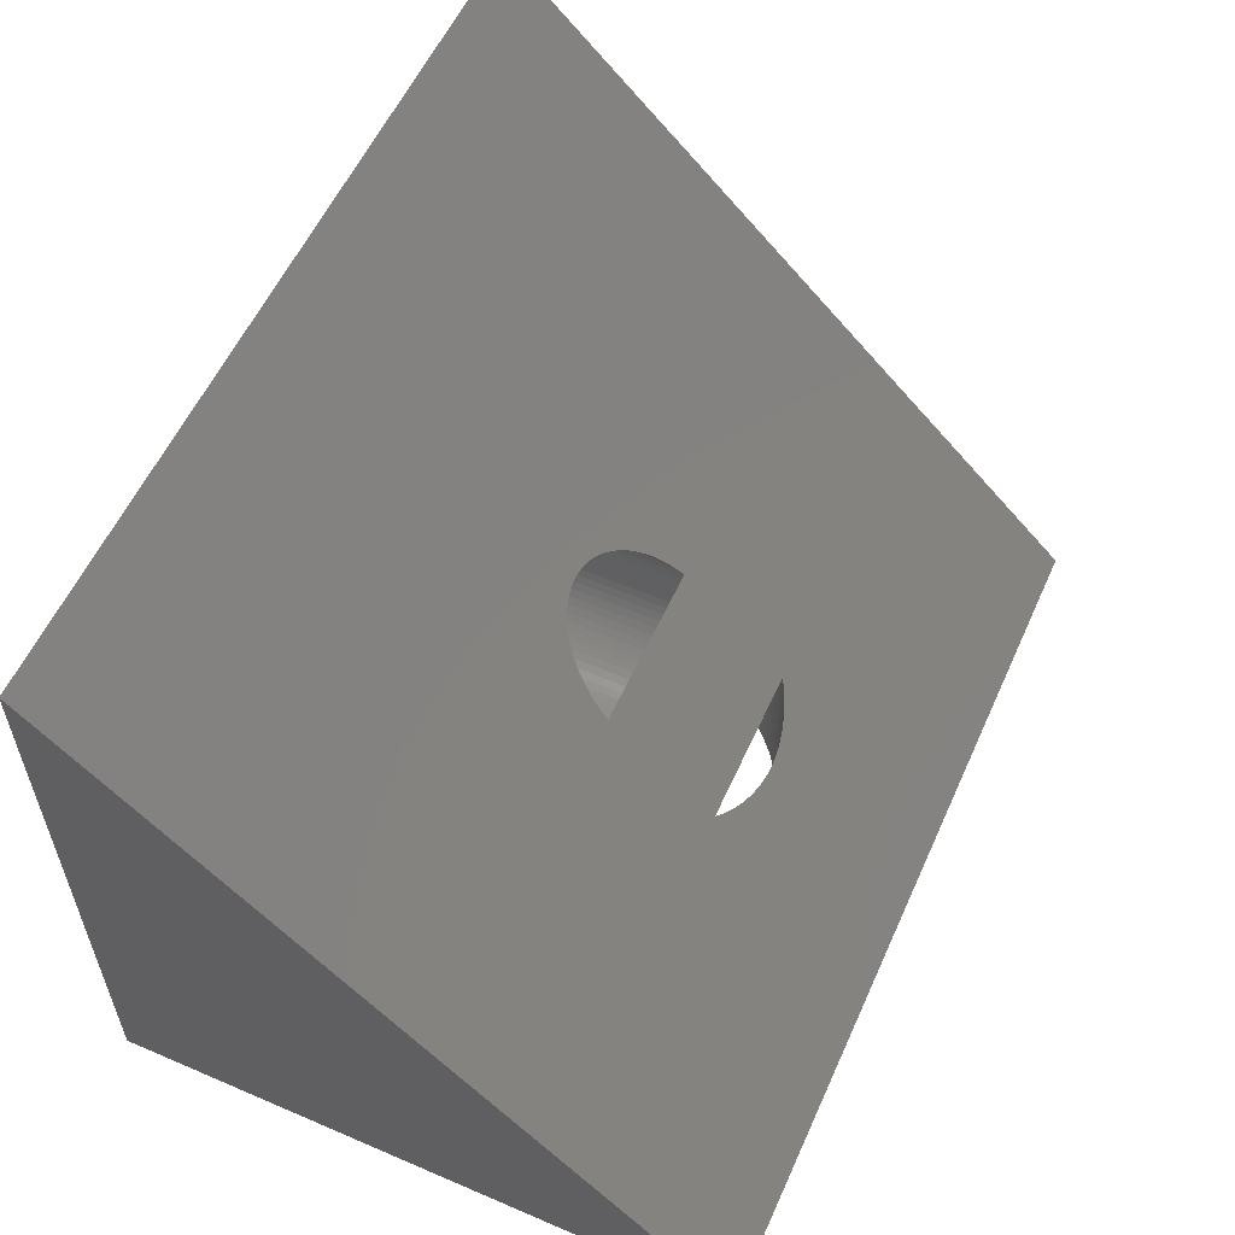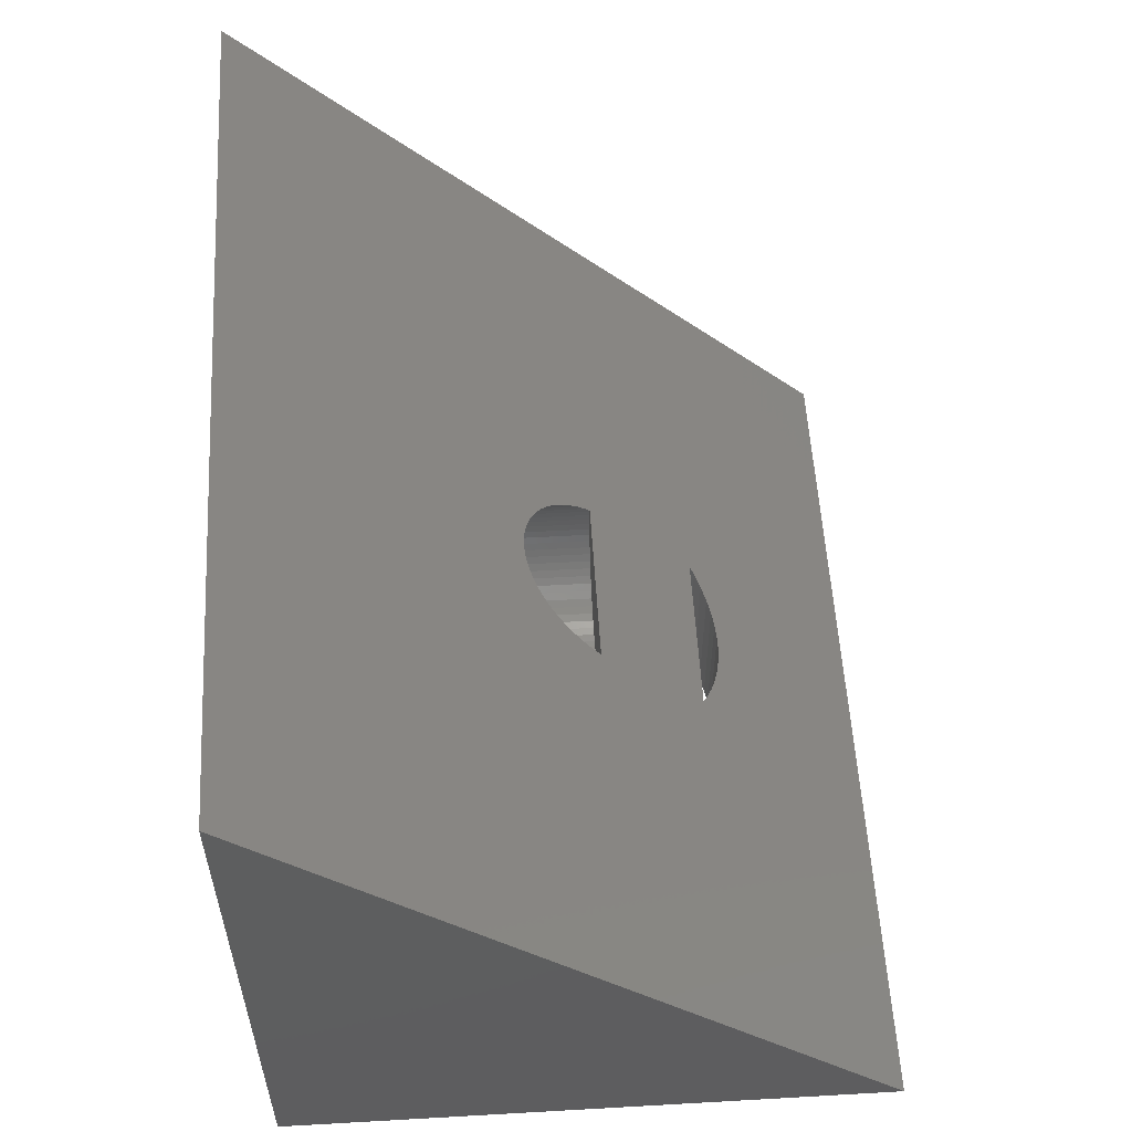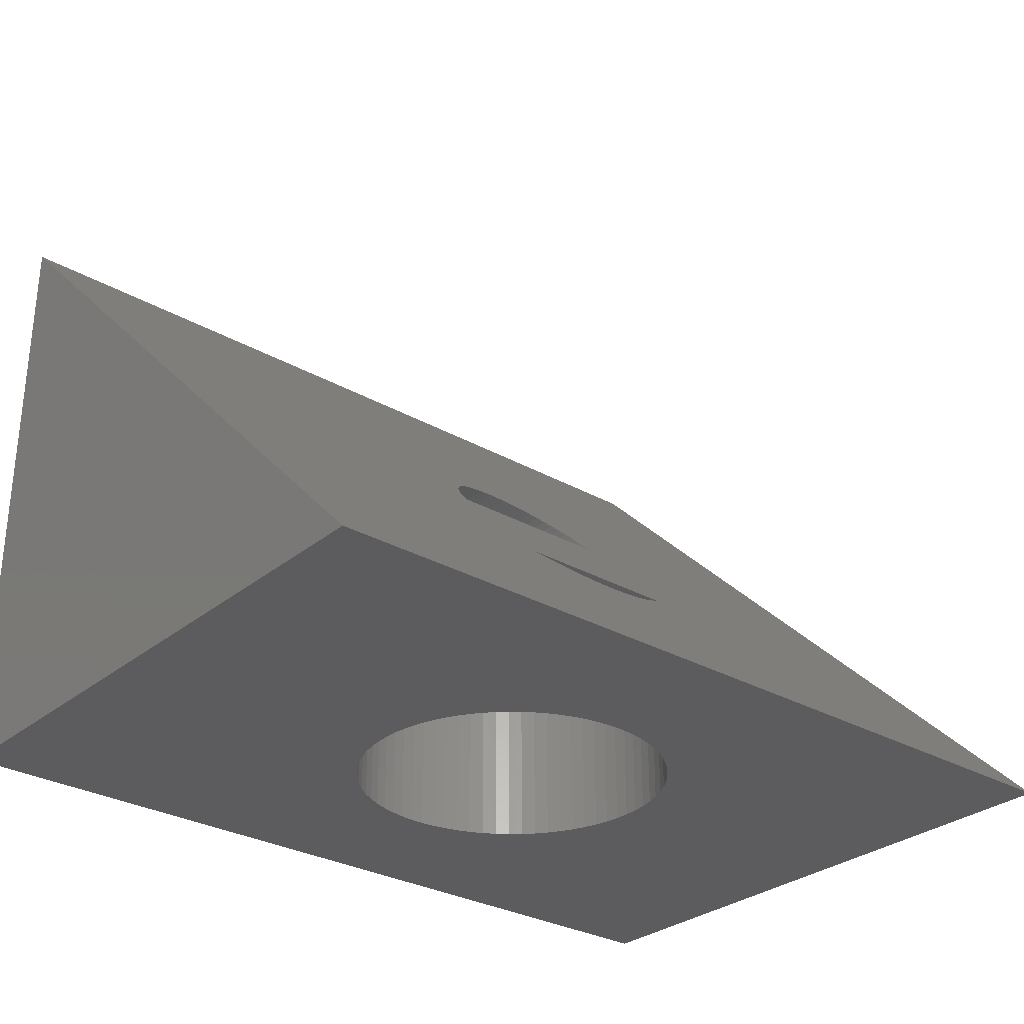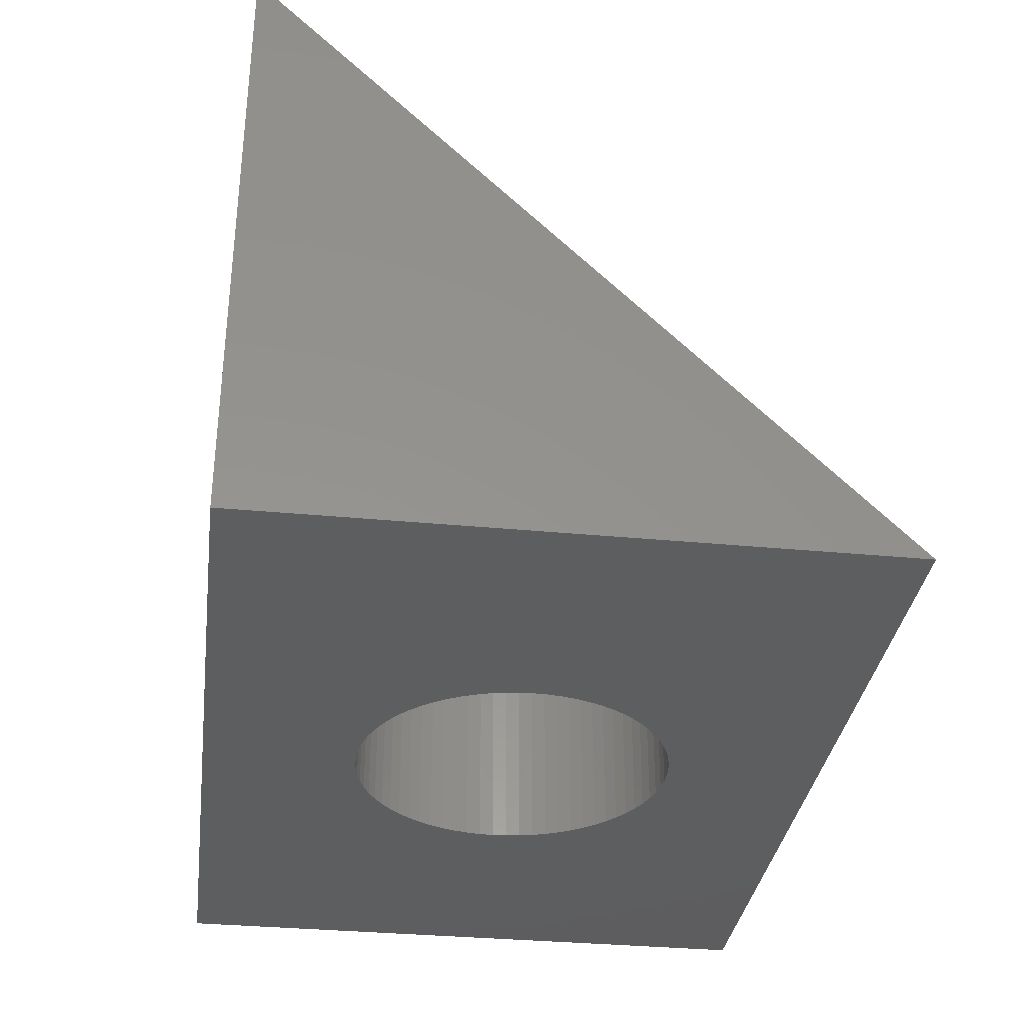
<metadata>
{"format":"stl","ext":"stl","renderer":"f3d","projection":"perspective","resolution":1024,"background":"white","views":[{"elev":56.9,"azim":114.1,"up":"+Z"},{"elev":56.0,"azim":86.6,"up":"+Z"},{"elev":-29.8,"azim":140.1,"up":"+Z"},{"elev":-33.5,"azim":82.5,"up":"+Z"}]}
</metadata>
<code>
# stl→obj: 290 verts, 584 faces
v -7.5 5.303 0
v -7.5 -5.303 0
v -7.5 -5.303 10.61
v 7.5 -5.303 10.61
v 0.0673 -0.6952 5.998
v 0.2013 -0.6831 5.986
v 0.3338 -0.6591 5.962
v 0.4635 -0.6233 5.927
v 0.5895 -0.576 5.879
v 0.7108 -0.5176 5.821
v 0.8263 -0.4486 5.752
v 0.9352 -0.3694 5.673
v 1.037 -0.2809 5.584
v 1.13 -0.1836 5.487
v 1.214 -0.07838 5.382
v 1.288 0.03395 5.269
v 1.351 0.1525 5.151
v 1.404 0.2762 5.027
v 1.446 0.4042 4.899
v 1.468 0.5 4.803
v 1.404 2.303 3
v -1.468 0.5 4.803
v 7.5 5.303 0
v 0.1211 2.697 2.606
v -0.1211 2.697 2.606
v 0.3624 2.676 2.628
v 0.6008 2.632 2.671
v 0.8343 2.568 2.735
v 1.061 2.483 2.821
v 1.279 2.378 2.926
v -0.0673 -0.6952 5.998
v -0.2013 -0.6831 5.986
v -0.3338 -0.6591 5.962
v -0.4635 -0.6233 5.927
v -0.5895 -0.576 5.879
v -0.7108 -0.5176 5.821
v -0.8263 -0.4486 5.752
v -0.9352 -0.3694 5.673
v -1.037 -0.2809 5.584
v -1.13 -0.1836 5.487
v -1.214 -0.07838 5.382
v -1.288 0.03395 5.269
v -1.351 0.1525 5.151
v -1.404 0.2762 5.027
v -1.446 0.4042 4.899
v -1.404 2.303 3
v -0.3624 2.676 2.628
v -0.6008 2.632 2.671
v -1.279 2.378 2.926
v -1.061 2.483 2.821
v -0.8343 2.568 2.735
v 7.5 -5.303 0
v -0.0673 -5.303 5.998
v -0.2013 -5.303 5.986
v -0.3338 -5.303 5.962
v -0.4635 -5.303 5.927
v -0.5895 -5.303 5.879
v -0.7108 -5.303 5.821
v -0.8263 -5.303 5.752
v -0.9352 -5.303 5.673
v -1.037 -5.303 5.584
v -1.13 -5.303 5.487
v -1.214 -5.303 5.382
v -1.288 -5.303 5.269
v -1.351 -5.303 5.151
v -1.404 -5.303 5.027
v -1.446 -5.303 4.899
v -1.476 -5.303 4.768
v -1.494 -5.303 4.634
v -1.5 -5.303 4.5
v -1.494 -5.303 4.366
v -1.476 -5.303 4.232
v -1.446 -5.303 4.101
v -1.404 -5.303 3.973
v -1.351 -5.303 3.849
v -1.288 -5.303 3.731
v -1.214 -5.303 3.618
v -0.0673 -5.303 3.002
v 0.0673 -5.303 3.002
v -0.2013 -5.303 3.014
v -0.3338 -5.303 3.038
v -0.4635 -5.303 3.073
v -0.5895 -5.303 3.121
v -0.7108 -5.303 3.179
v -0.8263 -5.303 3.248
v -0.9352 -5.303 3.327
v -1.037 -5.303 3.416
v -1.13 -5.303 3.513
v 0.0673 -5.303 5.998
v 0.2013 -5.303 5.986
v 0.3338 -5.303 5.962
v 0.4635 -5.303 5.927
v 0.5895 -5.303 5.879
v 0.7108 -5.303 5.821
v 0.8263 -5.303 5.752
v 0.9352 -5.303 5.673
v 1.037 -5.303 5.584
v 1.13 -5.303 5.487
v 1.214 -5.303 5.382
v 1.288 -5.303 5.269
v 1.351 -5.303 5.151
v 1.404 -5.303 5.027
v 1.446 -5.303 4.899
v 1.476 -5.303 4.768
v 1.494 -5.303 4.634
v 1.5 -5.303 4.5
v 1.494 -5.303 4.366
v 1.476 -5.303 4.232
v 1.446 -5.303 4.101
v 1.404 -5.303 3.973
v 1.351 -5.303 3.849
v 1.288 -5.303 3.731
v 1.214 -5.303 3.618
v 1.13 -5.303 3.513
v 0.2013 -5.303 3.014
v 0.3338 -5.303 3.038
v 0.4635 -5.303 3.073
v 1.037 -5.303 3.416
v 0.9352 -5.303 3.327
v 0.8263 -5.303 3.248
v 0.7108 -5.303 3.179
v 0.5895 -5.303 3.121
v 2.7 0 0
v 2.689 -0.242 0
v 2.657 -0.4821 0
v 2.603 -0.7183 0
v 2.528 -0.9487 0
v 2.433 -1.171 0
v 2.318 -1.385 0
v 2.184 -1.587 0
v 2.033 -1.776 0
v 1.866 -1.952 0
v 1.683 -2.111 0
v 1.487 -2.253 0
v 1.279 -2.378 0
v 1.061 -2.483 0
v 0.8343 -2.568 0
v 0.6008 -2.632 0
v 0.3624 -2.676 0
v 0.1211 -2.697 0
v -0.1211 -2.697 0
v -0.3624 -2.676 0
v -0.6008 -2.632 0
v -2.689 -0.242 0
v -2.7 0 0
v -2.657 -0.4821 0
v -2.603 -0.7183 0
v -2.528 -0.9487 0
v -2.433 -1.171 0
v -2.318 -1.385 0
v -2.184 -1.587 0
v -2.033 -1.776 0
v -1.866 -1.952 0
v -1.683 -2.111 0
v -1.487 -2.253 0
v -1.279 -2.378 0
v -1.061 -2.483 0
v -0.8343 -2.568 0
v 2.689 0.242 0
v 2.657 0.4821 0
v 2.603 0.7183 0
v 2.528 0.9487 0
v 2.433 1.171 0
v 2.318 1.385 0
v 2.184 1.587 0
v 2.033 1.776 0
v 1.866 1.952 0
v 1.683 2.111 0
v 1.487 2.253 0
v 1.279 2.378 0
v 1.061 2.483 0
v 0.8343 2.568 0
v 0.6008 2.632 0
v 0.3624 2.676 0
v 0.1211 2.697 0
v -0.1211 2.697 0
v -0.3624 2.676 0
v -0.6008 2.632 0
v -0.8343 2.568 0
v -2.689 0.242 0
v -2.657 0.4821 0
v -2.603 0.7183 0
v -2.528 0.9487 0
v -2.433 1.171 0
v -2.318 1.385 0
v -1.061 2.483 0
v -1.279 2.378 0
v -1.487 2.253 0
v -1.683 2.111 0
v -1.866 1.952 0
v -2.033 1.776 0
v -2.184 1.587 0
v 1.476 0.5 4.768
v 1.494 0.5 4.634
v 1.5 0.5 4.5
v -1.351 0.5 3.849
v -1.404 0.5 3.973
v -1.037 0.5 3.416
v -0.9352 0.5 3.327
v 0.0673 0.5 3.002
v 0.2013 0.5 3.014
v -1.446 0.5 4.101
v 0.7108 0.5 3.179
v 0.8263 0.5 3.248
v 1.476 0.5 4.232
v 1.446 0.5 4.101
v 1.214 0.5 3.618
v 1.13 0.5 3.513
v -0.8263 0.5 3.248
v -0.7108 0.5 3.179
v 1.404 0.5 3.973
v 1.494 0.5 4.366
v 1.288 0.5 3.731
v -1.476 0.5 4.232
v -1.494 0.5 4.366
v -1.5 0.5 4.5
v -1.494 0.5 4.634
v 1.351 0.5 3.849
v 0.3338 0.5 3.038
v -1.476 0.5 4.768
v -0.3338 0.5 3.038
v -0.2013 0.5 3.014
v -1.288 0.5 3.731
v 0.9352 0.5 3.327
v 1.037 0.5 3.416
v -0.0673 0.5 3.002
v -0.5895 0.5 3.121
v -0.4635 0.5 3.073
v -1.13 0.5 3.513
v -1.214 0.5 3.618
v 0.5895 0.5 3.121
v 0.4635 0.5 3.073
v 2.7 0 3
v 2.689 -0.242 3
v 0.6008 -2.632 3
v 0.8343 -2.568 3
v 0.1211 -2.697 3
v 0.3624 -2.676 3
v -1.866 -1.952 3
v -1.683 -2.111 3
v 1.683 2.111 3
v 1.487 2.253 3
v -1.487 -2.253 3
v -1.279 -2.378 3
v -2.657 0.4821 3
v -2.603 0.7183 3
v 2.657 0.4821 3
v 2.689 0.242 3
v 1.279 -2.378 3
v 1.487 -2.253 3
v 2.603 0.7183 3
v -2.184 -1.587 3
v -2.318 -1.385 3
v -1.061 -2.483 3
v -0.8343 -2.568 3
v -0.1211 -2.697 3
v 2.033 1.776 3
v 2.184 1.587 3
v -2.528 0.9487 3
v -2.433 1.171 3
v 2.528 0.9487 3
v -2.318 1.385 3
v -2.528 -0.9487 3
v -2.603 -0.7183 3
v 2.033 -1.776 3
v 1.866 -1.952 3
v -2.689 0.242 3
v 1.683 -2.111 3
v -2.657 -0.4821 3
v -2.689 -0.242 3
v 2.603 -0.7183 3
v 2.528 -0.9487 3
v 2.433 -1.171 3
v 2.318 -1.385 3
v -0.6008 -2.632 3
v -0.3624 -2.676 3
v 1.866 1.952 3
v -2.184 1.587 3
v 1.061 -2.483 3
v 2.433 1.171 3
v -1.683 2.111 3
v -1.866 1.952 3
v 2.318 1.385 3
v -2.033 1.776 3
v -1.487 2.253 3
v 2.657 -0.4821 3
v -2.033 -1.776 3
v 2.184 -1.587 3
v -2.7 0 3
v -2.433 -1.171 3
f 1 2 3
f 4 5 3
f 4 6 5
f 4 7 6
f 4 8 7
f 4 9 8
f 4 10 9
f 4 11 10
f 4 12 11
f 4 13 12
f 4 14 13
f 4 15 14
f 4 16 15
f 4 17 16
f 4 18 17
f 4 19 18
f 4 20 19
f 20 21 22
f 23 20 4
f 24 23 25
f 26 23 24
f 27 23 26
f 28 23 27
f 29 23 28
f 30 23 29
f 21 23 30
f 20 23 21
f 31 3 5
f 32 3 31
f 33 3 32
f 34 3 33
f 35 3 34
f 36 3 35
f 37 3 36
f 38 3 37
f 39 3 38
f 40 3 39
f 41 3 40
f 42 3 41
f 43 3 42
f 44 3 43
f 45 3 44
f 22 3 45
f 46 22 21
f 1 22 46
f 1 25 23
f 25 1 47
f 47 1 48
f 22 1 3
f 49 1 46
f 50 1 49
f 51 1 50
f 48 1 51
f 4 52 23
f 3 53 4
f 3 54 53
f 3 55 54
f 3 56 55
f 3 57 56
f 3 58 57
f 3 59 58
f 3 60 59
f 3 61 60
f 3 62 61
f 3 63 62
f 3 64 63
f 3 65 64
f 3 66 65
f 3 67 66
f 3 68 67
f 3 69 68
f 2 69 3
f 69 2 70
f 70 2 71
f 71 2 72
f 72 2 73
f 73 2 74
f 74 2 75
f 75 2 76
f 76 2 77
f 78 2 79
f 80 2 78
f 81 2 80
f 82 2 81
f 83 2 82
f 84 2 83
f 85 2 84
f 86 2 85
f 87 2 86
f 88 2 87
f 77 2 88
f 89 4 53
f 90 4 89
f 91 4 90
f 92 4 91
f 93 4 92
f 94 4 93
f 95 4 94
f 96 4 95
f 97 4 96
f 98 4 97
f 99 4 98
f 100 4 99
f 101 4 100
f 102 4 101
f 103 4 102
f 104 4 103
f 105 4 104
f 52 105 106
f 52 106 107
f 52 107 108
f 52 108 109
f 52 109 110
f 52 110 111
f 52 111 112
f 52 112 113
f 52 113 114
f 52 79 2
f 79 52 115
f 115 52 116
f 116 52 117
f 105 52 4
f 118 52 114
f 119 52 118
f 120 52 119
f 121 52 120
f 122 52 121
f 117 52 122
f 52 123 23
f 52 124 123
f 52 125 124
f 52 126 125
f 52 127 126
f 52 128 127
f 52 129 128
f 52 130 129
f 52 131 130
f 52 132 131
f 52 133 132
f 52 134 133
f 52 135 134
f 52 136 135
f 52 137 136
f 52 138 137
f 52 139 138
f 52 140 139
f 52 141 140
f 2 141 52
f 141 2 142
f 142 2 143
f 144 2 145
f 146 2 144
f 147 2 146
f 148 2 147
f 149 2 148
f 150 2 149
f 151 2 150
f 152 2 151
f 153 2 152
f 154 2 153
f 155 2 154
f 156 2 155
f 157 2 156
f 158 2 157
f 143 2 158
f 159 23 123
f 160 23 159
f 161 23 160
f 162 23 161
f 163 23 162
f 164 23 163
f 165 23 164
f 166 23 165
f 167 23 166
f 168 23 167
f 169 23 168
f 170 23 169
f 171 23 170
f 172 23 171
f 173 23 172
f 174 23 173
f 175 23 174
f 176 23 175
f 1 176 177
f 1 177 178
f 1 178 179
f 1 145 2
f 145 1 180
f 180 1 181
f 181 1 182
f 182 1 183
f 183 1 184
f 184 1 185
f 176 1 23
f 186 1 179
f 187 1 186
f 188 1 187
f 189 1 188
f 190 1 189
f 191 1 190
f 192 1 191
f 185 1 192
f 98 13 14
f 13 98 97
f 105 193 194
f 193 105 104
f 106 194 195
f 194 106 105
f 55 32 54
f 32 55 33
f 74 196 197
f 196 74 75
f 11 96 95
f 96 11 12
f 59 36 58
f 36 59 37
f 53 5 89
f 5 53 31
f 193 19 20
f 104 19 193
f 19 104 103
f 61 38 60
f 38 61 39
f 198 86 199
f 86 198 87
f 200 115 201
f 115 200 79
f 73 197 202
f 197 73 74
f 203 120 204
f 120 203 121
f 102 17 18
f 17 102 101
f 109 205 206
f 205 109 108
f 114 207 208
f 207 114 113
f 209 84 210
f 84 209 85
f 110 206 211
f 206 110 109
f 100 15 16
f 15 100 99
f 107 195 212
f 195 107 106
f 60 37 59
f 37 60 38
f 113 213 207
f 213 113 112
f 71 214 215
f 214 71 72
f 58 35 57
f 35 58 36
f 199 85 209
f 85 199 86
f 56 33 55
f 33 56 34
f 69 216 217
f 216 69 70
f 111 211 218
f 211 111 110
f 8 93 92
f 93 8 9
f 201 116 219
f 116 201 115
f 101 16 17
f 16 101 100
f 65 42 64
f 42 65 43
f 103 18 19
f 18 103 102
f 45 220 22
f 68 45 67
f 45 68 220
f 221 80 222
f 80 221 81
f 66 43 65
f 43 66 44
f 9 94 93
f 94 9 10
f 12 97 96
f 97 12 13
f 5 90 89
f 90 5 6
f 10 95 94
f 95 10 11
f 75 223 196
f 223 75 76
f 224 118 225
f 118 224 119
f 226 79 200
f 79 226 78
f 227 82 228
f 82 227 83
f 6 91 90
f 91 6 7
f 62 39 61
f 39 62 40
f 54 31 53
f 31 54 32
f 68 217 220
f 217 68 69
f 228 81 221
f 81 228 82
f 77 229 230
f 229 77 88
f 88 198 229
f 198 88 87
f 217 22 220
f 22 217 20
f 194 20 217
f 20 194 193
f 216 194 217
f 216 195 194
f 215 195 216
f 215 212 195
f 214 212 215
f 214 205 212
f 202 205 214
f 202 206 205
f 197 206 202
f 197 211 206
f 196 211 197
f 196 218 211
f 223 218 196
f 223 213 218
f 230 213 223
f 230 207 213
f 229 207 230
f 229 208 207
f 198 208 229
f 198 225 208
f 199 225 198
f 199 224 225
f 209 224 199
f 209 204 224
f 210 204 209
f 210 203 204
f 227 203 210
f 227 231 203
f 228 231 227
f 228 232 231
f 221 232 228
f 221 219 232
f 222 219 221
f 222 201 219
f 226 201 222
f 201 226 200
f 72 202 214
f 202 72 73
f 231 121 203
f 121 231 122
f 108 212 205
f 212 108 107
f 112 218 213
f 218 112 111
f 204 119 224
f 119 204 120
f 99 14 15
f 14 99 98
f 210 83 227
f 83 210 84
f 76 230 223
f 230 76 77
f 7 92 91
f 92 7 8
f 222 78 226
f 78 222 80
f 67 44 66
f 44 67 45
f 232 122 231
f 122 232 117
f 219 117 232
f 117 219 116
f 70 215 216
f 215 70 71
f 118 208 225
f 208 118 114
f 64 41 63
f 41 64 42
f 63 40 62
f 40 63 41
f 57 34 56
f 34 57 35
f 124 233 123
f 233 124 234
f 176 24 25
f 24 176 175
f 137 235 236
f 235 137 138
f 139 237 238
f 237 139 140
f 187 50 49
f 50 187 186
f 154 239 240
f 239 154 153
f 169 241 242
f 241 169 168
f 156 243 244
f 243 156 155
f 245 182 246
f 182 245 181
f 159 247 160
f 247 159 248
f 134 249 250
f 249 134 135
f 177 25 47
f 25 177 176
f 160 251 161
f 251 160 247
f 252 150 253
f 150 252 151
f 158 254 255
f 254 158 157
f 140 256 237
f 256 140 141
f 123 248 159
f 248 123 233
f 165 257 166
f 257 165 258
f 171 28 172
f 28 171 29
f 259 184 260
f 184 259 183
f 30 242 21
f 169 30 170
f 30 169 242
f 161 261 162
f 261 161 251
f 260 185 262
f 185 260 184
f 178 47 48
f 47 178 177
f 263 147 264
f 147 263 148
f 132 265 131
f 265 132 266
f 267 181 245
f 181 267 180
f 132 268 266
f 268 132 133
f 269 144 270
f 144 269 146
f 127 271 126
f 271 127 272
f 133 250 268
f 250 133 134
f 179 48 51
f 48 179 178
f 186 51 50
f 51 186 179
f 264 146 269
f 146 264 147
f 129 273 128
f 273 129 274
f 142 275 276
f 275 142 143
f 166 277 167
f 277 166 257
f 246 183 259
f 183 246 182
f 262 192 278
f 192 262 185
f 136 236 279
f 236 136 137
f 162 280 163
f 280 162 261
f 190 281 282
f 281 190 189
f 163 283 164
f 283 163 280
f 284 190 282
f 190 284 191
f 170 29 171
f 29 170 30
f 285 49 46
f 188 49 285
f 49 188 187
f 125 234 124
f 234 125 286
f 287 151 252
f 151 287 152
f 131 288 130
f 288 131 265
f 189 285 281
f 285 189 188
f 126 286 125
f 286 126 271
f 164 258 165
f 258 164 283
f 270 145 289
f 145 270 144
f 128 272 127
f 272 128 273
f 143 255 275
f 255 143 158
f 138 238 235
f 238 138 139
f 135 279 249
f 279 135 136
f 168 277 241
f 277 168 167
f 174 24 175
f 24 174 26
f 289 180 267
f 180 289 145
f 155 240 243
f 240 155 154
f 141 276 256
f 276 141 142
f 130 274 129
f 274 130 288
f 157 244 254
f 244 157 156
f 234 248 233
f 286 248 234
f 286 247 248
f 271 247 286
f 271 251 247
f 272 251 271
f 272 261 251
f 273 261 272
f 273 280 261
f 274 280 273
f 274 283 280
f 288 283 274
f 288 258 283
f 265 258 288
f 265 257 258
f 266 257 265
f 266 277 257
f 268 277 266
f 268 241 277
f 250 241 268
f 21 241 250
f 241 21 242
f 249 21 250
f 279 21 249
f 236 21 279
f 235 21 236
f 238 21 235
f 237 21 238
f 256 21 237
f 276 21 256
f 275 21 276
f 255 21 275
f 254 21 255
f 244 21 254
f 244 46 21
f 243 46 244
f 240 46 243
f 281 46 240
f 46 281 285
f 239 281 240
f 239 282 281
f 287 282 239
f 287 284 282
f 252 284 287
f 252 278 284
f 253 278 252
f 253 262 278
f 290 262 253
f 290 260 262
f 263 260 290
f 263 259 260
f 264 259 263
f 264 246 259
f 269 246 264
f 269 245 246
f 270 245 269
f 270 267 245
f 267 270 289
f 239 152 287
f 152 239 153
f 253 149 290
f 149 253 150
f 290 148 263
f 148 290 149
f 173 26 174
f 26 173 27
f 172 27 173
f 27 172 28
f 278 191 284
f 191 278 192

</code>
